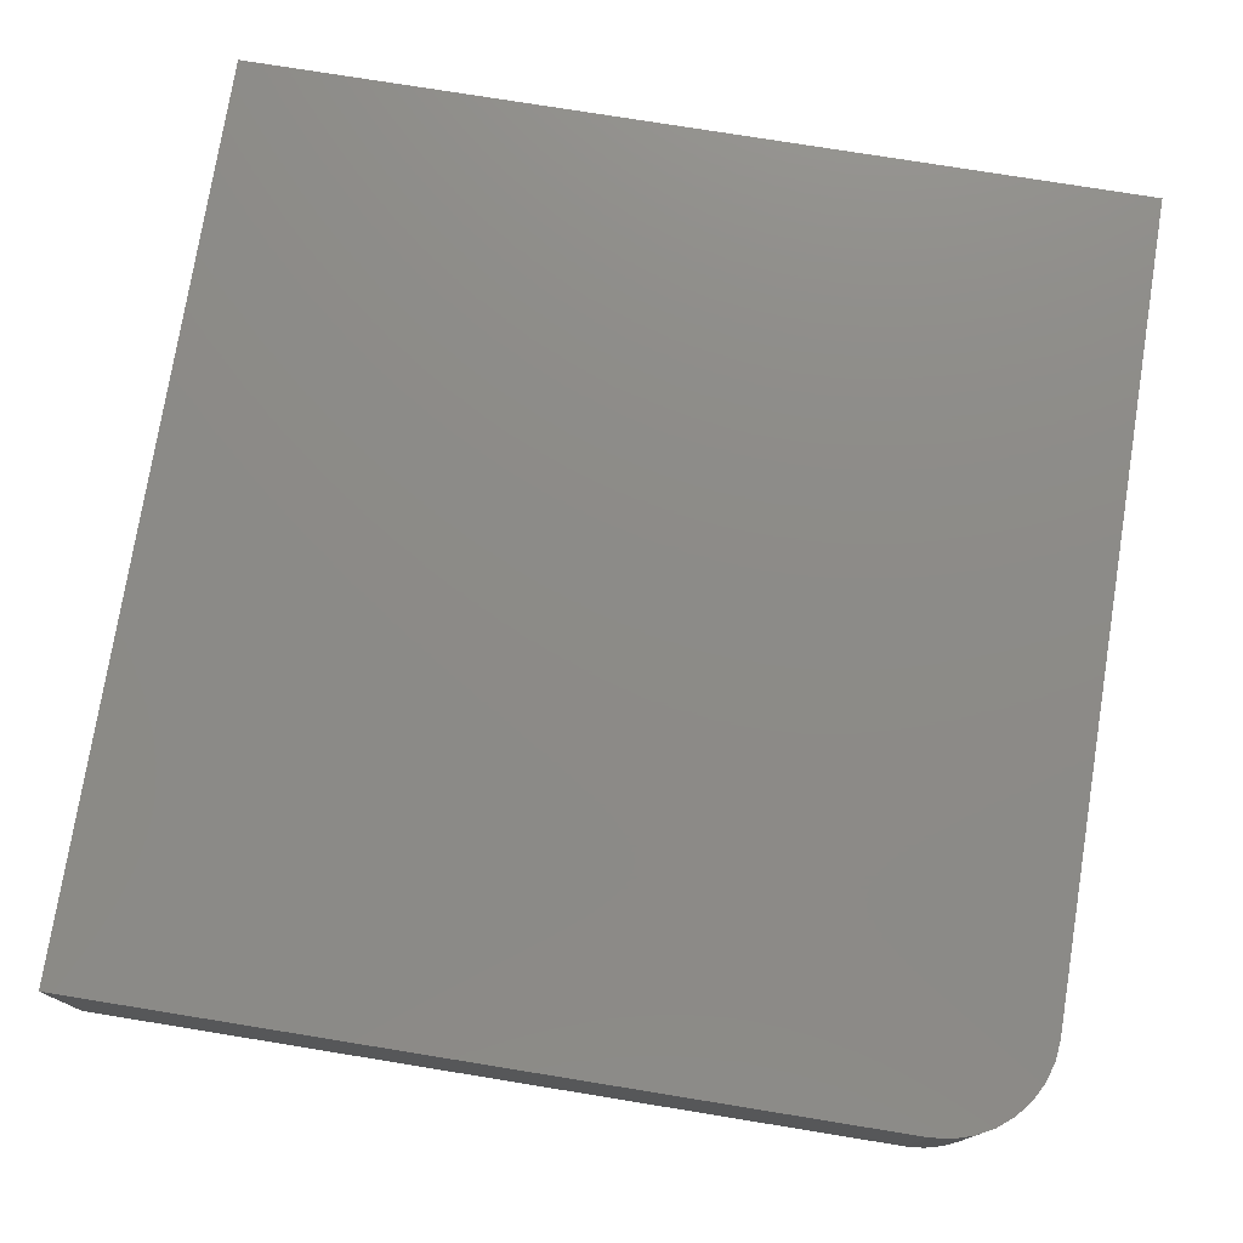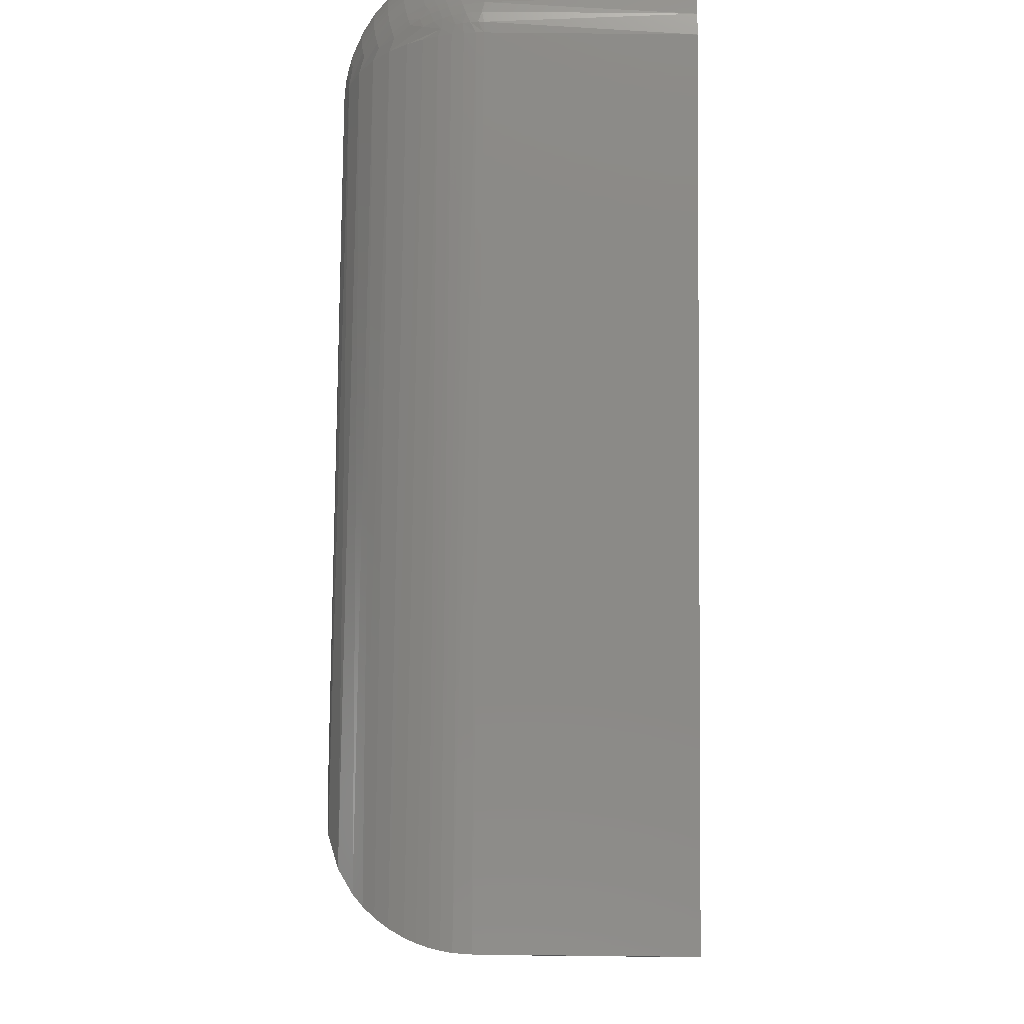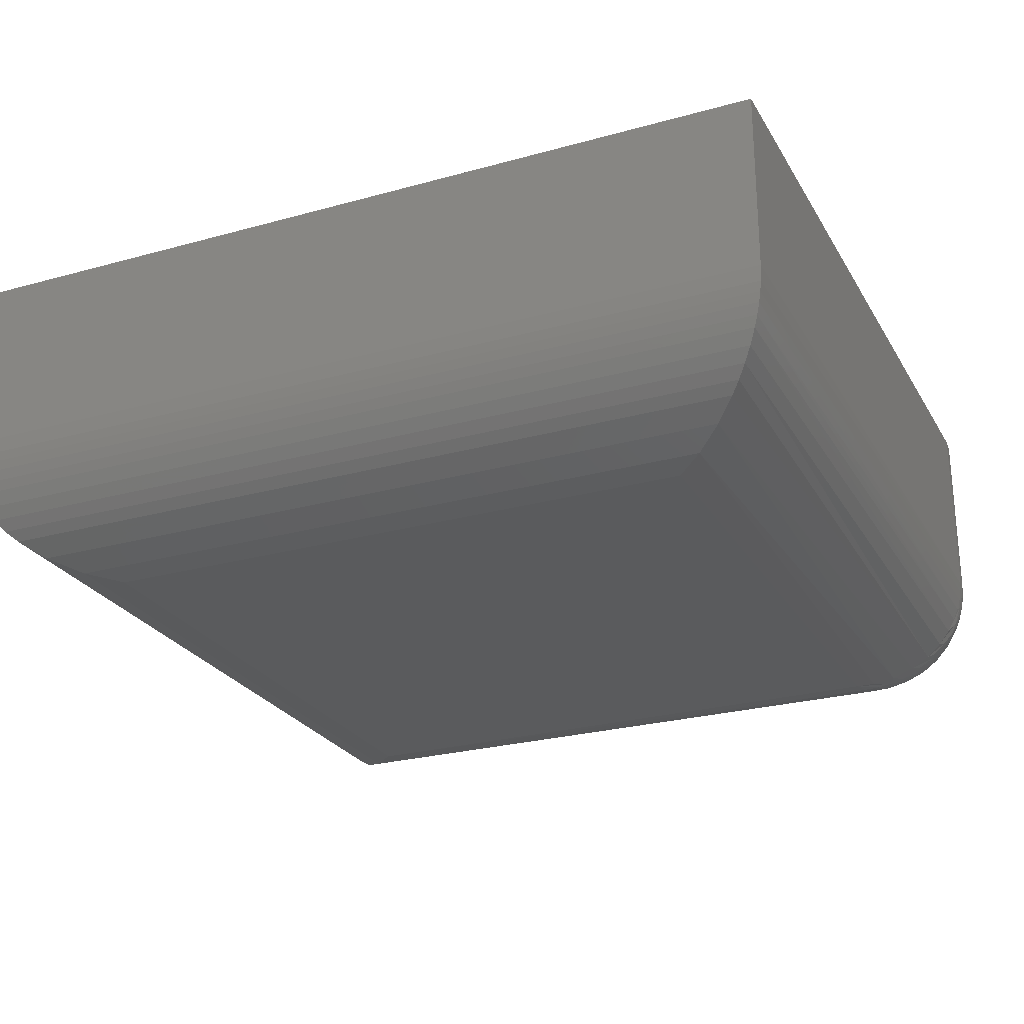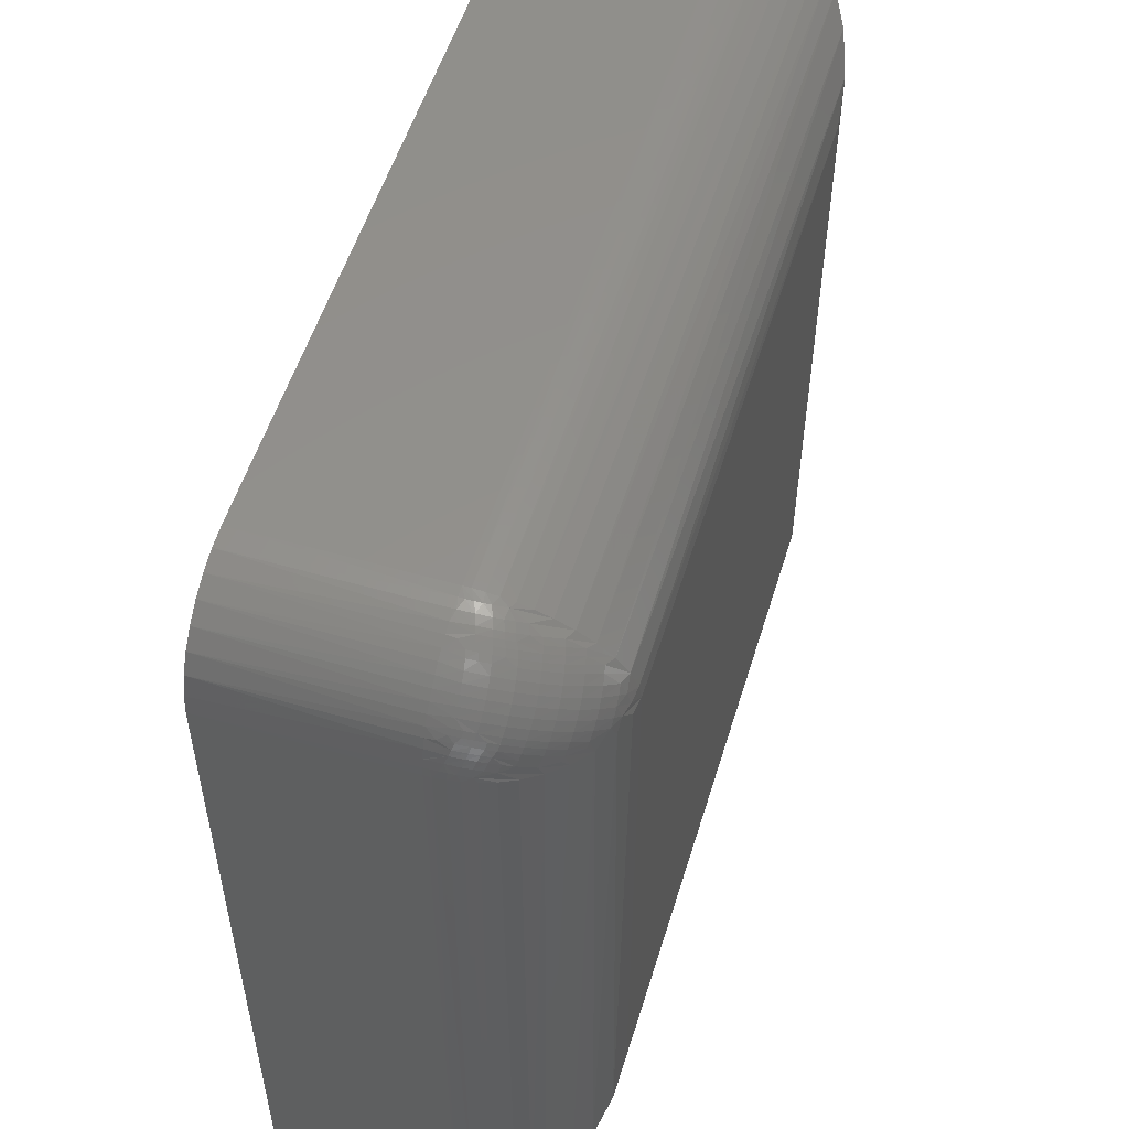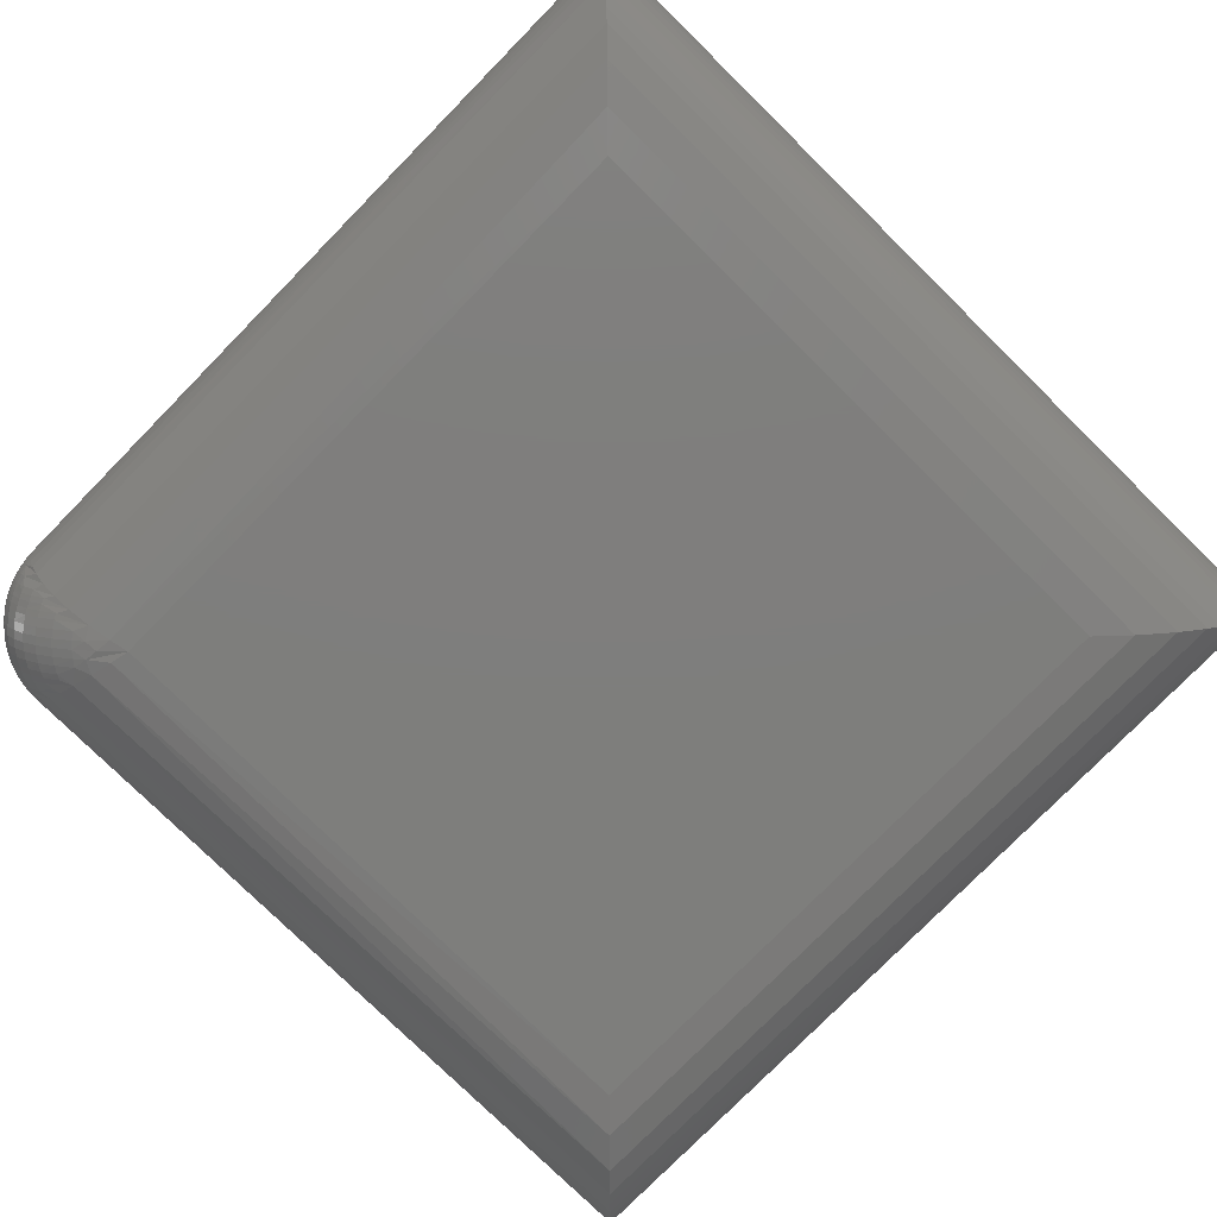
<metadata>
{"format":"stl","ext":"stl","renderer":"f3d","projection":"perspective","resolution":1024,"background":"white","views":[{"elev":76.3,"azim":-80.8,"up":"+Y"},{"elev":79.7,"azim":90.6,"up":"+Z"},{"elev":-25.5,"azim":-156.0,"up":"+Y"},{"elev":54.2,"azim":-73.0,"up":"+Z"},{"elev":-78.0,"azim":45.5,"up":"+Y"}]}
</metadata>
<code>
# stl→obj: 234 verts, 464 faces
v 0.6406 0 0.6327
v 0.1059 0.00123 0.6491
v 0.1094 -1.388e-17 0.6327
v 0.6663 0.003062 0.6584
v 0.75 0.1094 0.7421
v 0.08597 0.1035 0.7419
v 0.7492 0.09585 0.7413
v 0.08594 0.1094 0.7421
v 0.08616 0.09445 0.7411
v 0.7478 0.08752 0.7399
v 0.0865 0.08552 0.7395
v 0.7458 0.07941 0.7379
v 0.0871 0.07537 0.7367
v 0.7429 0.07049 0.735
v 0.08803 0.06418 0.7323
v 0.7393 0.0621 0.7314
v 0.7093 0.02424 0.7014
v 0.09418 0.02612 0.7037
v 0.09758 0.01485 0.6878
v 0.691 0.01227 0.6831
v 0.1017 0.006085 0.6687
v 0.733 0.05087 0.7251
v 0.08939 0.05224 0.726
v 0.7258 0.04081 0.7179
v 0.09146 0.03887 0.7163
v 0.7179 0.03193 0.71
v 0 0.1094 0
v 0.0001599 0.1035 0.6561
v 4.018e-17 0.1094 0.6562
v 0.0008389 0.09585 0.0008389
v 0.1094 0 0.1094
v 0.09302 0.00123 0.6362
v 0.08368 0.003062 0.08368
v 0.001024 0.09445 0.6559
v 0.002205 0.08752 0.002206
v 0.002634 0.08552 0.6556
v 0.004185 0.07941 0.004189
v 0.005421 0.07537 0.655
v 0.007146 0.07049 0.007148
v 0.009775 0.06418 0.6541
v 0.01075 0.0621 0.01075
v 0.05434 0.01485 0.6445
v 0.03844 0.02612 0.6479
v 0.04071 0.02424 0.04072
v 0.05905 0.01227 0.05905
v 0.0734 0.006085 0.6404
v 0.01611 0.05224 0.6527
v 0.01696 0.05087 0.01696
v 0.02576 0.03887 0.6506
v 0.02416 0.04081 0.02417
v 0.03214 0.03193 0.03215
v 4.018e-17 0.2656 0.6562
v 0 0.2656 0
v 0.75 0.2656 0.7421
v 0.08594 0.2656 0.7421
v 0.75 0.2656 -4.592e-17
v 0.001651 0.2656 0.6729
v 0.006542 0.2656 0.6891
v 0.01448 0.2656 0.7039
v 0.02517 0.2656 0.7169
v 0.03819 0.2656 0.7276
v 0.05305 0.2656 0.7356
v 0.06917 0.2656 0.7405
v 0.6406 0 0.1094
v 0.07749 0.1094 0.7417
v 0.0004078 0.1094 0.6646
v 0.06912 0.1093 0.7405
v 0.06093 0.1093 0.7384
v 0.05299 0.1094 0.7355
v 0.04537 0.1094 0.7319
v 0.03814 0.1094 0.7276
v 0.03139 0.1094 0.7226
v 0.02517 0.1094 0.7169
v 0.01952 0.1094 0.7107
v 0.0145 0.1094 0.704
v 0.01017 0.1094 0.6967
v 0.00656 0.1094 0.6891
v 0.003703 0.1093 0.6812
v 0.001643 0.1093 0.673
v 0.08155 0.07795 0.7374
v 0.07799 0.06416 0.7318
v 0.08187 0.04247 0.7188
v 0.05807 0.09188 0.7361
v 0.06286 0.0934 0.7378
v 0.06931 0.1075 0.7405
v 0.08591 0.03052 0.7082
v 0.05251 0.1018 0.7351
v 0.05351 0.0906 0.7341
v 0.04357 0.09388 0.7297
v 0.04809 0.09522 0.7324
v 0.03734 0.09285 0.7256
v 0.03155 0.09224 0.721
v 0.02616 0.09204 0.716
v 0.09041 0.004708 0.6622
v 0.0917 0.002299 0.6505
v 0.01658 0.09283 0.7049
v 0.02117 0.09223 0.7107
v 0.01243 0.09386 0.6986
v 0.08004 0.004695 0.6518
v 0.06784 0.008802 0.6536
v 0.0098 0.09522 0.6941
v 0.05144 0.01759 0.6596
v 0.007075 0.1018 0.6897
v 0.00608 0.09186 0.6841
v 0.03589 0.02918 0.6609
v 0.0489 0.01863 0.655
v 0.001628 0.1075 0.6728
v 0.002271 0.09591 0.6722
v 0.004306 0.09337 0.6793
v 0.02332 0.04245 0.6603
v 0.03391 0.0305 0.6563
v 0.01031 0.06415 0.6642
v 0.00474 0.07794 0.6606
v 0.0005094 0.1048 0.6648
v 0.001448 0.09357 0.6639
v 0.0008471 0.09907 0.6645
v 0.002291 0.08832 0.663
v 0.07732 0.1048 0.7416
v 0.07766 0.09908 0.7413
v 0.07826 0.09358 0.7407
v 0.0791 0.08833 0.7398
v 0.06995 0.09593 0.7398
v 0.07154 0.08533 0.7383
v 0.0731 0.07853 0.7367
v 0.07502 0.07208 0.7348
v 0.06354 0.06787 0.7306
v 0.06986 0.05298 0.7243
v 0.07109 0.06177 0.7296
v 0.07456 0.0544 0.7261
v 0.07714 0.04101 0.717
v 0.05723 0.0725 0.7304
v 0.05956 0.06521 0.728
v 0.06536 0.05175 0.7222
v 0.04913 0.08693 0.7313
v 0.05061 0.07907 0.7298
v 0.05531 0.0802 0.7323
v 0.04612 0.07815 0.7272
v 0.05044 0.06322 0.7229
v 0.05256 0.0714 0.7279
v 0.04464 0.08581 0.7287
v 0.03996 0.07718 0.723
v 0.07726 0.007853 0.6649
v 0.0135 0.08579 0.6976
v 0.01498 0.07813 0.6961
v 0.0192 0.07717 0.7022
v 0.01427 0.07137 0.6897
v 0.01661 0.06409 0.6873
v 0.0193 0.0632 0.6918
v 0.008078 0.09057 0.6887
v 0.01084 0.08691 0.6931
v 0.009875 0.08017 0.6869
v 0.01232 0.07905 0.6916
v 0.0118 0.07247 0.685
v 0.01155 0.06785 0.6787
v 0.01413 0.06518 0.6826
v 0.01786 0.05295 0.6723
v 0.01993 0.05173 0.6769
v 0.01254 0.06175 0.6711
v 0.01601 0.05438 0.6676
v 0.02515 0.04098 0.6651
v 0.003854 0.08531 0.6706
v 0.00542 0.07852 0.6691
v 0.007333 0.07208 0.6671
v 0.08132 0.02921 0.7063
v 0.08719 0.01866 0.6933
v 0.08258 0.01761 0.6907
v 0.0886 0.008818 0.6743
v 0.06454 0.08289 0.7361
v 0.06615 0.07609 0.7345
v 0.06811 0.06963 0.7326
v 0.05981 0.08144 0.7343
v 0.0615 0.07448 0.7326
v 0.0726 0.03974 0.715
v 0.0549 0.06411 0.7256
v 0.06068 0.05064 0.7198
v 0.06787 0.03858 0.7126
v 0.07653 0.02799 0.7039
v 0.07197 0.027 0.7013
v 0.06336 0.03764 0.7099
v 0.05621 0.04974 0.7171
v 0.04432 0.06228 0.7186
v 0.05008 0.04879 0.7129
v 0.05719 0.03665 0.7057
v 0.06574 0.02595 0.6972
v 0.07628 0.01649 0.6867
v 0.03421 0.07661 0.7184
v 0.03858 0.06173 0.714
v 0.04433 0.04824 0.7082
v 0.05142 0.03607 0.7011
v 0.05994 0.02534 0.6926
v 0.07043 0.01584 0.6821
v 0.08269 0.008096 0.6699
v 0.02883 0.07642 0.7134
v 0.03321 0.06155 0.709
v 0.03896 0.04805 0.7032
v 0.04604 0.03588 0.6962
v 0.05455 0.02514 0.6876
v 0.06503 0.01562 0.6772
v 0.02383 0.07661 0.708
v 0.0282 0.06173 0.7036
v 0.03395 0.04823 0.6979
v 0.04104 0.03607 0.6908
v 0.04956 0.02533 0.6823
v 0.06005 0.01583 0.6718
v 0.07231 0.008088 0.6595
v 0.02356 0.06227 0.6979
v 0.02932 0.04878 0.6921
v 0.03643 0.03664 0.685
v 0.04498 0.02594 0.6765
v 0.05552 0.01648 0.6659
v 0.02507 0.04972 0.686
v 0.03223 0.03762 0.6788
v 0.04083 0.02698 0.6702
v 0.02239 0.05062 0.6815
v 0.02959 0.03856 0.6743
v 0.03825 0.02797 0.6657
v 0.02717 0.03971 0.6696
v 0.007822 0.08141 0.6824
v 0.009513 0.07446 0.6807
v 0.005987 0.08287 0.6776
v 0.007608 0.07607 0.676
v 0.009567 0.0696 0.6741
v 0.75 0.1094 -4.592e-17
v 0.6663 0.003062 0.08368
v 0.7492 0.09585 0.0008389
v 0.7478 0.08752 0.002205
v 0.7458 0.07941 0.004185
v 0.7429 0.07049 0.007146
v 0.7393 0.0621 0.01075
v 0.691 0.01227 0.05905
v 0.733 0.05087 0.01696
v 0.7258 0.04081 0.02416
v 0.7179 0.03193 0.03214
v 0.7093 0.02424 0.04071
f 1 2 3
f 1 4 2
f 5 6 7
f 5 8 6
f 6 9 7
f 10 7 9
f 9 11 10
f 12 10 11
f 11 13 12
f 14 12 13
f 13 15 14
f 14 15 16
f 17 18 19
f 17 19 20
f 20 19 21
f 20 21 4
f 21 2 4
f 16 15 22
f 22 15 23
f 22 23 24
f 24 23 25
f 24 25 26
f 26 25 18
f 26 18 17
f 27 28 29
f 27 30 28
f 31 32 33
f 31 3 32
f 28 30 34
f 34 30 35
f 34 35 36
f 36 35 37
f 36 37 38
f 38 37 39
f 38 39 40
f 39 41 40
f 42 43 44
f 44 45 42
f 46 42 45
f 45 33 46
f 46 33 32
f 40 41 47
f 47 41 48
f 47 48 49
f 49 48 50
f 49 50 43
f 43 50 51
f 43 51 44
f 52 53 29
f 29 53 27
f 54 55 5
f 5 55 8
f 54 56 53
f 54 53 52
f 54 52 57
f 54 57 58
f 54 58 59
f 54 59 60
f 54 60 61
f 54 61 62
f 54 62 63
f 54 63 55
f 31 64 3
f 3 64 1
f 55 65 8
f 55 63 65
f 52 66 57
f 52 29 66
f 65 63 67
f 68 67 63
f 63 62 68
f 68 62 69
f 70 69 62
f 62 61 70
f 70 61 71
f 72 71 61
f 61 60 72
f 72 60 73
f 74 73 60
f 60 59 74
f 74 59 75
f 76 75 59
f 59 58 76
f 76 58 77
f 78 77 58
f 58 57 78
f 78 57 79
f 66 79 57
f 80 81 23
f 23 15 80
f 81 82 25
f 25 23 81
f 68 83 84
f 68 84 85
f 68 85 67
f 82 86 18
f 18 25 82
f 87 88 83
f 69 87 83
f 69 83 68
f 70 89 90
f 70 90 87
f 70 87 69
f 71 91 89
f 71 89 70
f 72 92 91
f 72 91 71
f 73 93 92
f 73 92 72
f 2 94 95
f 74 96 97
f 74 97 73
f 75 98 96
f 75 96 74
f 32 99 46
f 100 46 99
f 76 101 98
f 76 98 75
f 46 100 42
f 102 42 100
f 76 77 103
f 76 103 101
f 77 78 104
f 104 103 77
f 43 42 105
f 105 42 106
f 107 108 109
f 79 107 109
f 79 109 78
f 110 49 43
f 110 43 111
f 112 47 49
f 112 49 110
f 113 40 47
f 113 47 112
f 29 114 66
f 115 116 28
f 28 34 115
f 117 115 34
f 34 36 117
f 117 36 113
f 36 38 113
f 40 113 38
f 8 65 118
f 6 119 120
f 6 120 9
f 9 120 121
f 9 121 11
f 121 80 11
f 11 80 13
f 80 15 13
f 85 65 67
f 118 65 85
f 85 122 118
f 120 119 122
f 122 123 120
f 120 123 121
f 121 123 124
f 121 124 80
f 124 125 80
f 81 80 125
f 85 84 122
f 126 127 128
f 128 127 129
f 86 82 130
f 131 132 126
f 126 132 133
f 88 87 90
f 90 134 88
f 88 134 135
f 88 135 136
f 137 138 139
f 140 89 91
f 91 141 140
f 140 141 137
f 142 95 94
f 73 97 93
f 142 99 95
f 96 98 143
f 96 143 144
f 96 144 145
f 144 146 147
f 144 147 148
f 101 103 149
f 101 149 150
f 150 149 151
f 150 151 152
f 103 104 149
f 153 154 155
f 155 154 156
f 155 156 157
f 104 78 109
f 154 158 159
f 154 159 156
f 110 111 160
f 66 107 79
f 107 66 114
f 107 116 108
f 108 116 115
f 108 115 117
f 108 117 161
f 162 161 117
f 117 113 162
f 162 113 163
f 113 112 163
f 3 2 95
f 3 95 99
f 3 99 32
f 19 18 86
f 19 86 164
f 19 164 165
f 21 19 165
f 21 165 166
f 21 166 167
f 21 167 94
f 21 94 2
f 29 28 114
f 114 28 116
f 114 116 107
f 6 8 119
f 119 8 118
f 119 118 122
f 122 84 123
f 123 84 168
f 123 168 124
f 124 168 169
f 124 169 125
f 125 169 170
f 125 170 81
f 81 170 128
f 81 128 129
f 84 83 168
f 168 83 171
f 168 171 169
f 169 171 172
f 169 172 170
f 170 172 126
f 170 126 128
f 127 130 129
f 129 130 82
f 129 82 81
f 83 88 171
f 171 88 136
f 171 136 172
f 172 136 131
f 172 131 126
f 164 86 173
f 173 86 130
f 173 130 133
f 133 130 127
f 133 127 126
f 136 135 131
f 131 135 139
f 131 139 132
f 132 139 174
f 132 174 133
f 133 174 175
f 133 175 173
f 173 175 176
f 173 176 164
f 164 176 177
f 164 177 165
f 90 89 134
f 134 89 140
f 134 140 135
f 135 140 137
f 135 137 139
f 166 165 178
f 178 165 177
f 178 177 179
f 179 177 176
f 179 176 180
f 180 176 175
f 180 175 138
f 138 175 174
f 138 174 139
f 137 141 138
f 138 141 181
f 138 181 180
f 180 181 182
f 180 182 179
f 179 182 183
f 179 183 178
f 178 183 184
f 178 184 166
f 166 184 185
f 166 185 167
f 91 92 141
f 141 92 186
f 141 186 181
f 181 186 187
f 181 187 182
f 182 187 188
f 182 188 183
f 183 188 189
f 183 189 184
f 184 189 190
f 184 190 185
f 185 190 191
f 185 191 167
f 167 191 192
f 167 192 94
f 92 93 186
f 186 93 193
f 186 193 187
f 187 193 194
f 187 194 188
f 188 194 195
f 188 195 189
f 189 195 196
f 189 196 190
f 190 196 197
f 190 197 191
f 191 197 198
f 191 198 192
f 192 198 142
f 192 142 94
f 93 97 193
f 193 97 199
f 193 199 194
f 194 199 200
f 194 200 195
f 195 200 201
f 195 201 196
f 196 201 202
f 196 202 197
f 197 202 203
f 197 203 198
f 198 203 204
f 198 204 142
f 142 204 205
f 142 205 99
f 97 96 199
f 199 96 145
f 199 145 200
f 200 145 206
f 200 206 201
f 201 206 207
f 201 207 202
f 202 207 208
f 202 208 203
f 203 208 209
f 203 209 204
f 204 209 210
f 204 210 205
f 205 210 100
f 205 100 99
f 145 144 206
f 206 144 148
f 206 148 207
f 207 148 211
f 207 211 208
f 208 211 212
f 208 212 209
f 209 212 213
f 209 213 210
f 210 213 102
f 210 102 100
f 98 101 143
f 143 101 150
f 143 150 144
f 144 150 152
f 144 152 146
f 148 147 211
f 211 147 214
f 211 214 212
f 212 214 215
f 212 215 213
f 213 215 216
f 213 216 102
f 102 216 106
f 102 106 42
f 152 151 146
f 146 151 153
f 146 153 147
f 147 153 155
f 147 155 214
f 214 155 157
f 214 157 215
f 215 157 217
f 215 217 216
f 216 217 105
f 216 105 106
f 149 104 151
f 151 104 218
f 151 218 153
f 153 218 219
f 153 219 154
f 157 156 217
f 217 156 160
f 217 160 105
f 105 160 111
f 105 111 43
f 104 109 218
f 218 109 220
f 218 220 219
f 219 220 221
f 219 221 154
f 154 221 222
f 154 222 158
f 160 156 110
f 110 156 159
f 110 159 112
f 109 108 220
f 220 108 161
f 220 161 221
f 221 161 162
f 221 162 222
f 222 162 163
f 222 163 158
f 158 163 112
f 158 112 159
f 56 54 223
f 223 54 5
f 53 56 27
f 27 56 223
f 1 224 4
f 1 64 224
f 225 10 226
f 226 10 12
f 226 12 227
f 227 12 14
f 227 14 228
f 228 14 16
f 228 16 229
f 230 4 224
f 223 5 225
f 225 5 7
f 225 7 10
f 229 16 231
f 231 16 22
f 231 22 232
f 232 22 24
f 232 24 233
f 233 24 26
f 233 26 234
f 234 26 17
f 234 17 230
f 230 17 20
f 230 20 4
f 64 33 224
f 64 31 33
f 30 226 35
f 35 226 227
f 35 227 37
f 37 227 228
f 37 228 39
f 39 228 229
f 39 229 41
f 45 224 33
f 27 223 30
f 30 223 225
f 30 225 226
f 41 229 48
f 48 229 231
f 48 231 50
f 50 231 232
f 50 232 51
f 51 232 233
f 51 233 44
f 44 233 234
f 44 234 45
f 45 234 230
f 45 230 224

</code>
